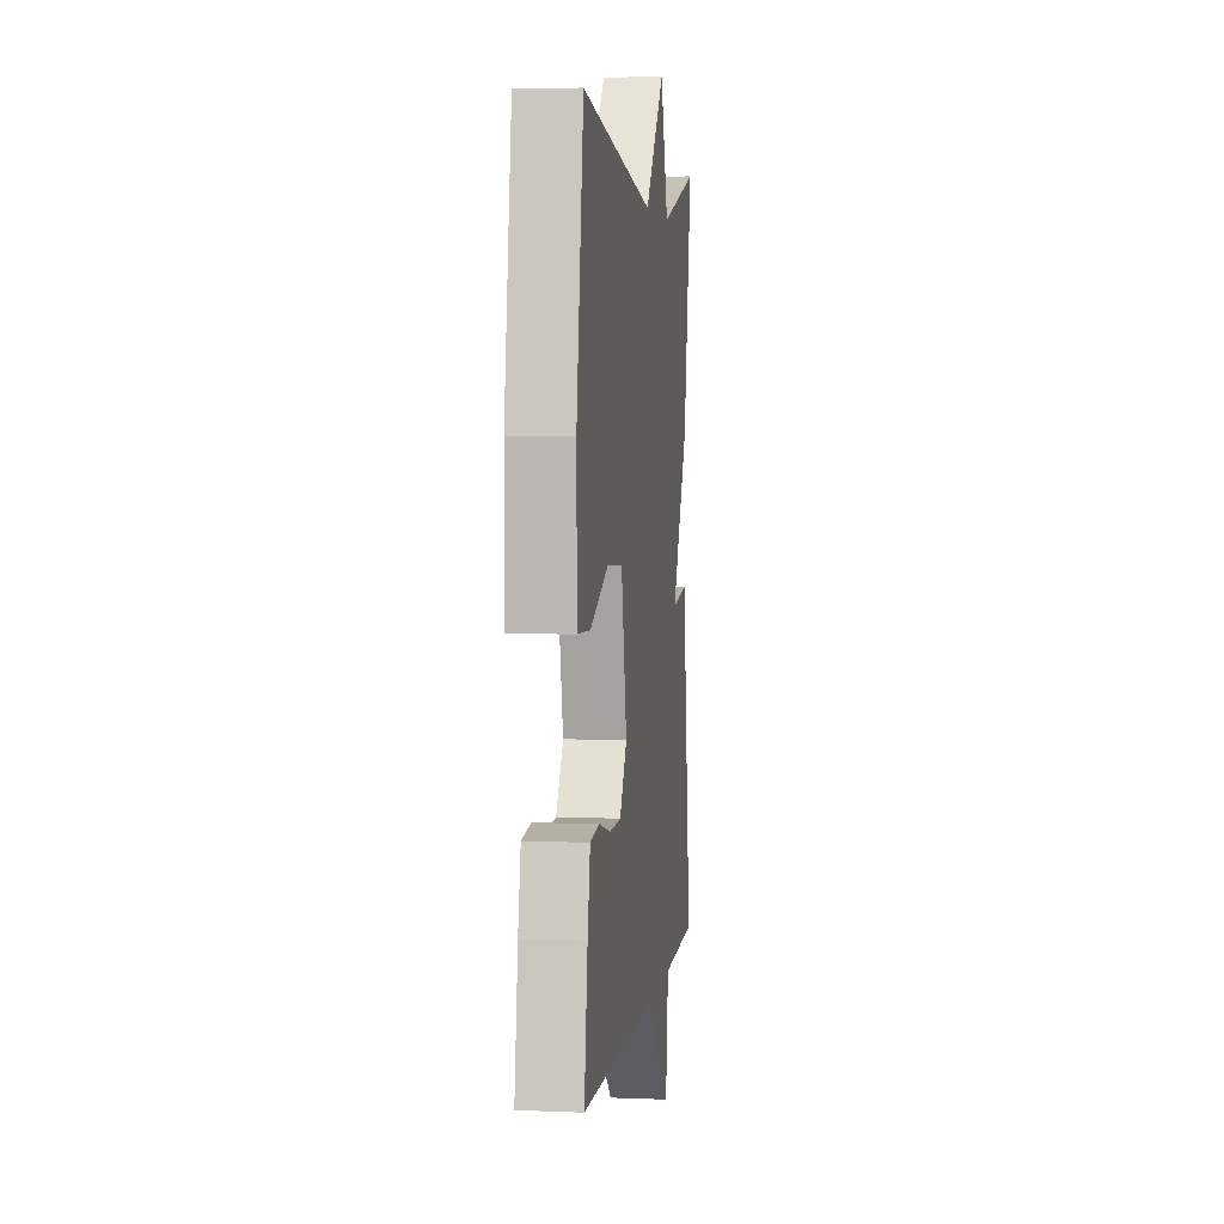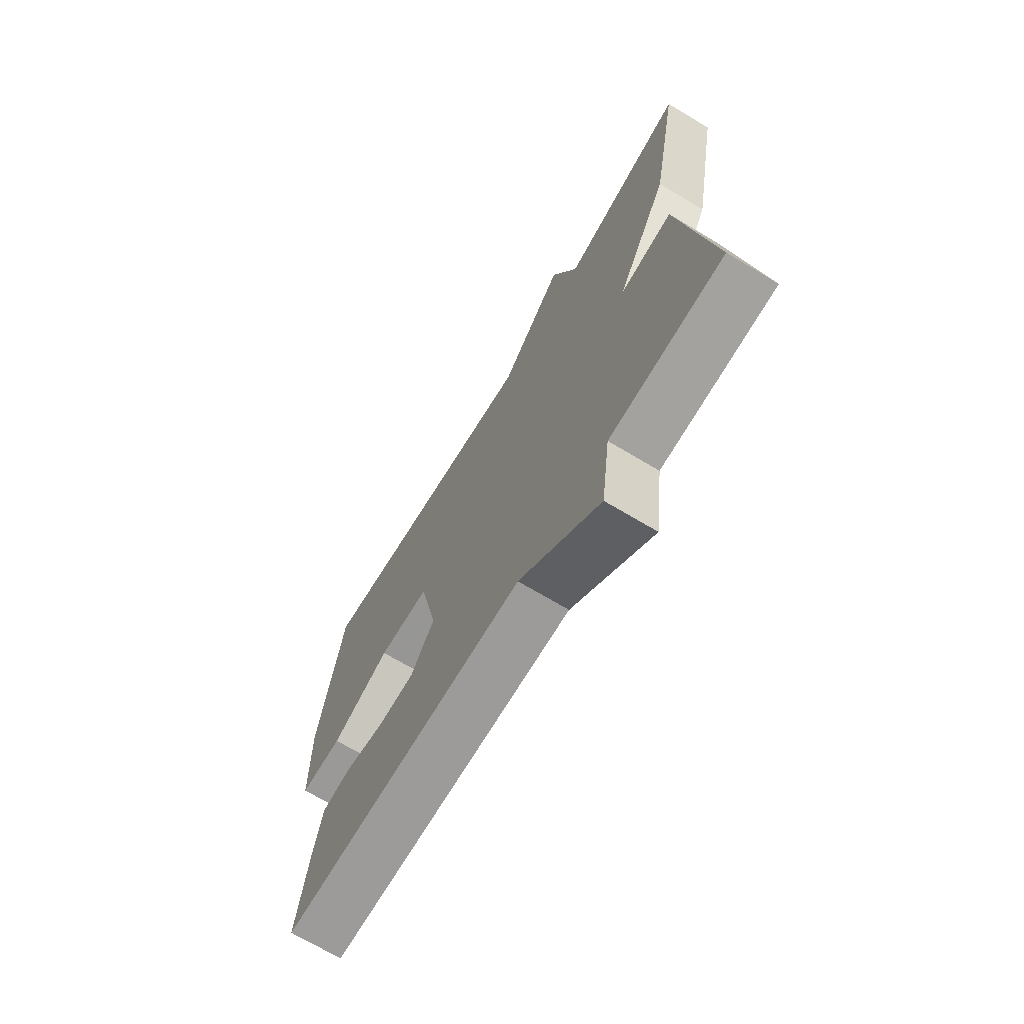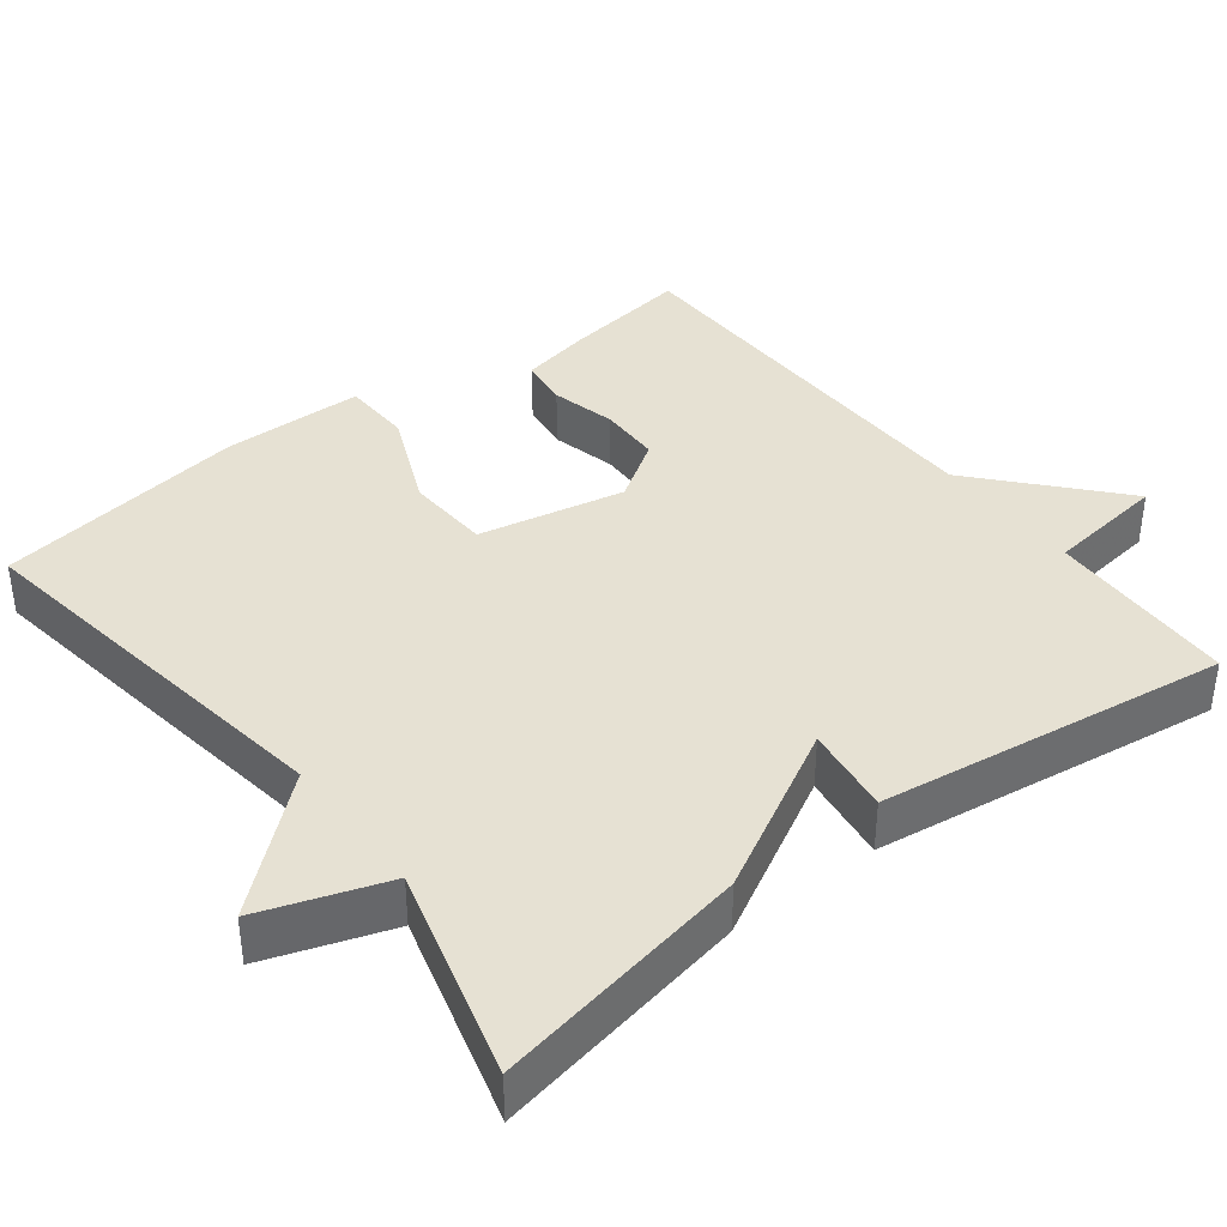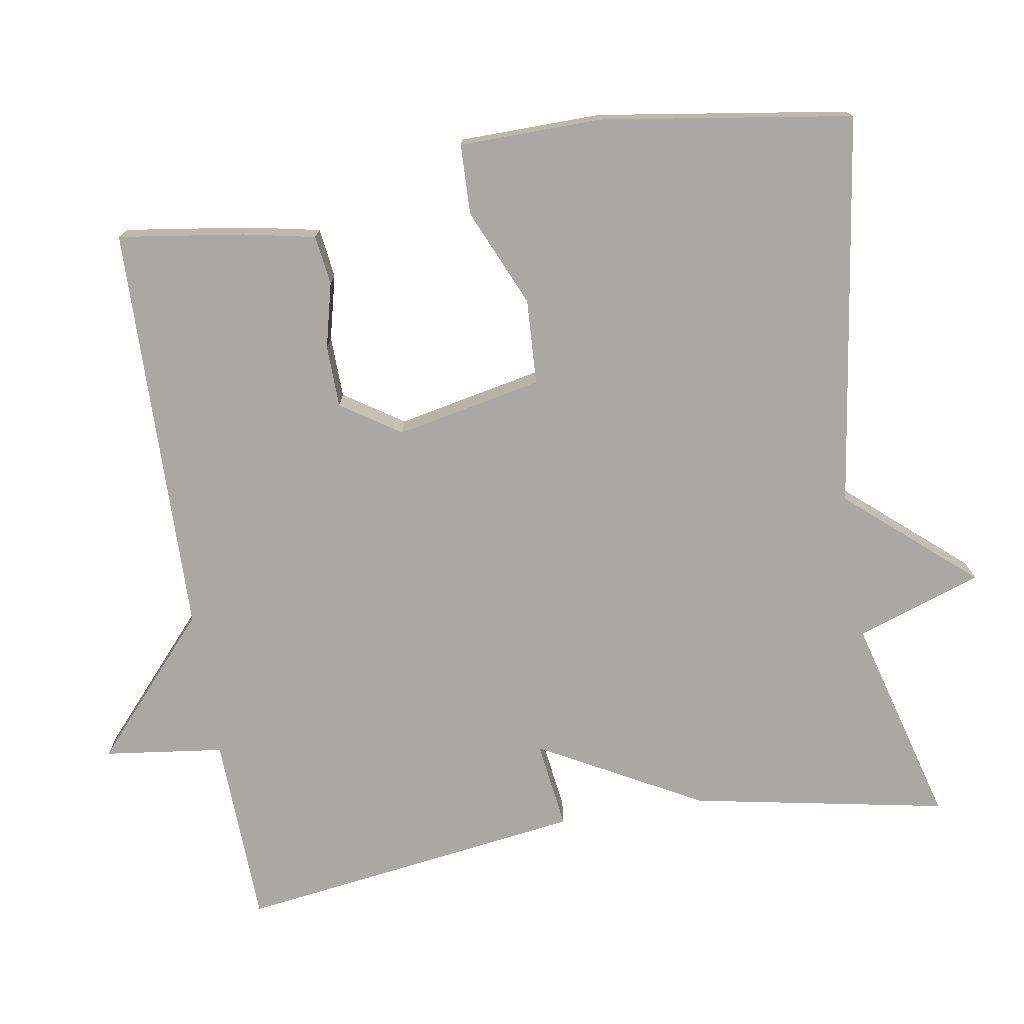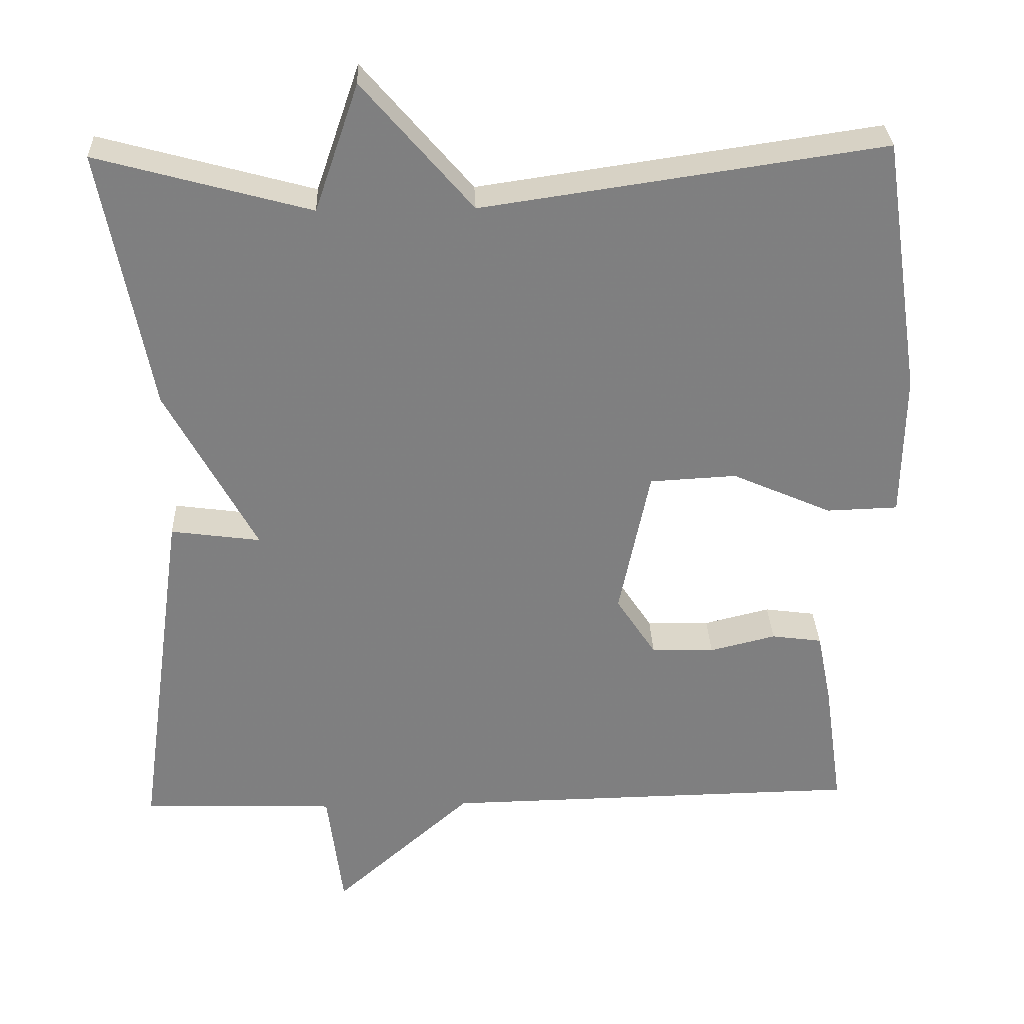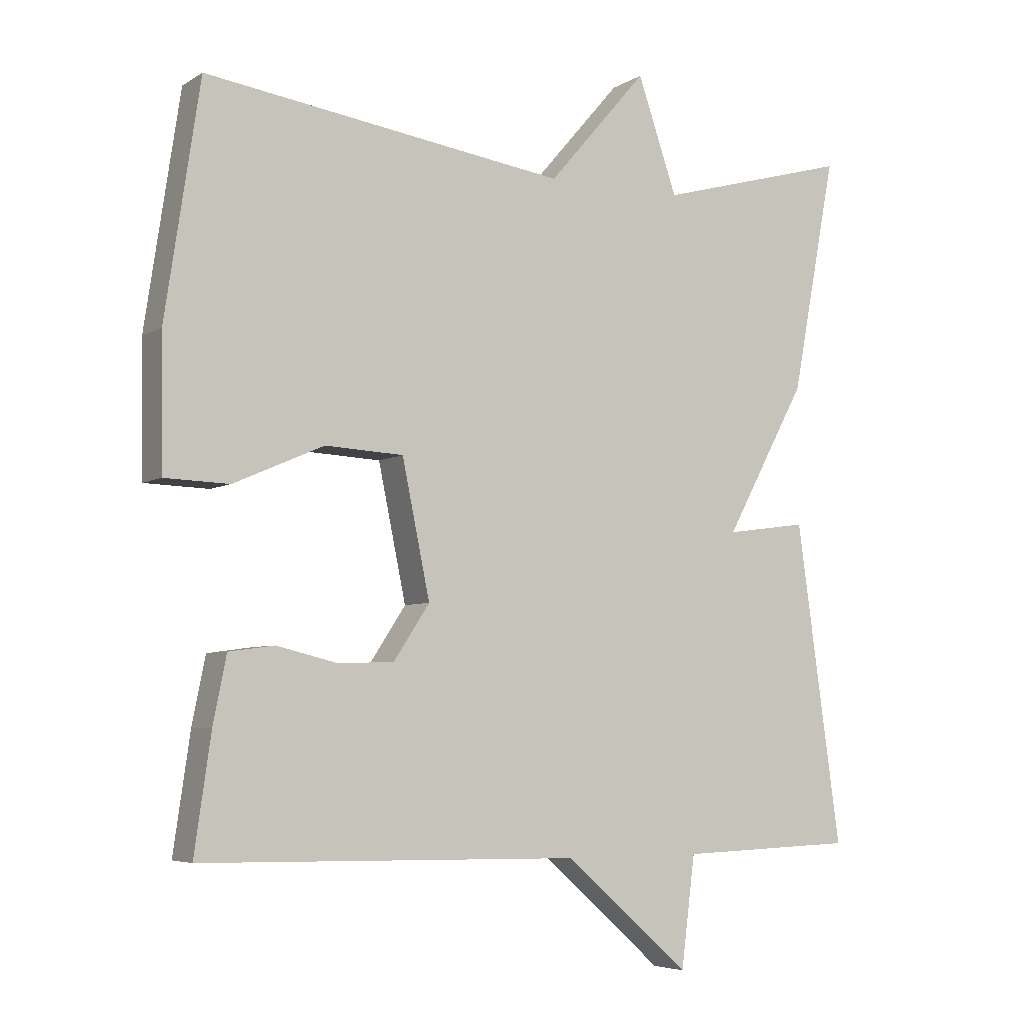
<metadata>
{"format":"obj","ext":"obj","renderer":"f3d","projection":"perspective","resolution":1024,"background":"white","views":[{"elev":4.1,"azim":-82.5,"up":"+Z"},{"elev":-70.6,"azim":59.2,"up":"+Z"},{"elev":38.8,"azim":52.3,"up":"+Y"},{"elev":-75.1,"azim":-80.7,"up":"+Y"},{"elev":30.3,"azim":177.8,"up":"+Z"},{"elev":-5.3,"azim":-29.7,"up":"+Z"}]}
</metadata>
<code>
v -0.5 0.07 -0.5
v -0.476 0.07 -0.333
v -0.457 0.07 -0.238
v -0.391 0.07 -0.229
v -0.305 0.07 -0.25
v -0.223 0.07 -0.248
v -0.171 0.07 -0.169
v -0.211 0.07 0.025
v -0.324 0.07 0.031
v -0.454 0.07 -0.026
v -0.547 0.07 -0.023
v -0.55 0.07 0.166
v -0.5 0.07 0.5
v 0.022 0.07 0.424
v 0.165 0.07 0.59
v 0.222 0.07 0.424
v 0.5 0.07 0.5
v 0.436 0.07 0.161
v 0.319 0.07 -0.055
v 0.436 0.07 -0.039
v 0.5 0.07 -0.5
v 0.247 0.07 -0.509
v 0.227 0.07 -0.668
v 0.047 0.07 -0.509
v -0.5 0 -0.5
v -0.476 0 -0.333
v -0.457 0 -0.238
v -0.391 0 -0.229
v -0.305 0 -0.25
v -0.223 0 -0.248
v -0.171 0 -0.169
v -0.211 0 0.025
v -0.324 0 0.031
v -0.454 0 -0.026
v -0.547 0 -0.023
v -0.55 0 0.166
v -0.5 0 0.5
v 0.022 0 0.424
v 0.165 0 0.59
v 0.222 0 0.424
v 0.5 0 0.5
v 0.436 0 0.161
v 0.319 0 -0.055
v 0.436 0 -0.039
v 0.5 0 -0.5
v 0.247 0 -0.509
v 0.227 0 -0.668
v 0.047 0 -0.509
f 22 23 24
f 22 24 1
f 21 22 1
f 20 21 1
f 19 20 1
f 16 17 18 19
f 14 15 16 19
f 12 13 14
f 11 12 14
f 10 11 14
f 9 10 14
f 8 9 14
f 7 8 14 19
f 6 7 19
f 3 4 5
f 2 3 5
f 1 2 5
f 1 5 6
f 1 6 19
f 48 47 46
f 25 48 46
f 25 46 45
f 25 45 44
f 25 44 43
f 43 42 41 40
f 43 40 39 38
f 38 37 36
f 38 36 35
f 38 35 34
f 38 34 33
f 38 33 32
f 43 38 32 31
f 43 31 30
f 29 28 27
f 29 27 26
f 29 26 25
f 30 29 25
f 43 30 25
f 1 25 26 2
f 2 26 27 3
f 3 27 28 4
f 4 28 29 5
f 5 29 30 6
f 6 30 31 7
f 7 31 32 8
f 8 32 33 9
f 9 33 34 10
f 10 34 35 11
f 11 35 36 12
f 12 36 37 13
f 13 37 38 14
f 14 38 39 15
f 15 39 40 16
f 16 40 41 17
f 17 41 42 18
f 18 42 43 19
f 19 43 44 20
f 20 44 45 21
f 21 45 46 22
f 22 46 47 23
f 23 47 48 24
f 24 48 25 1

</code>
